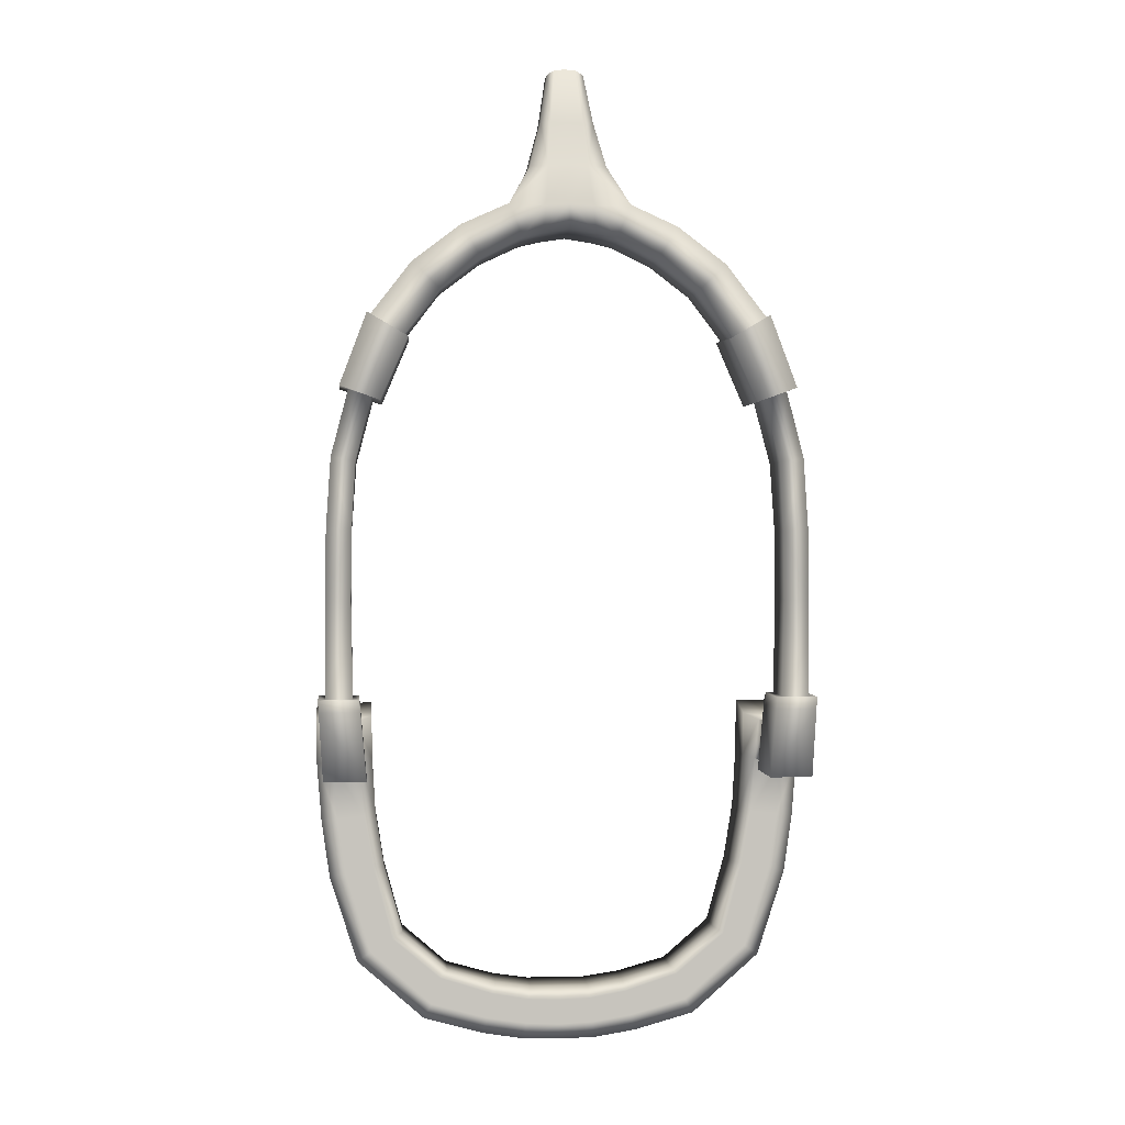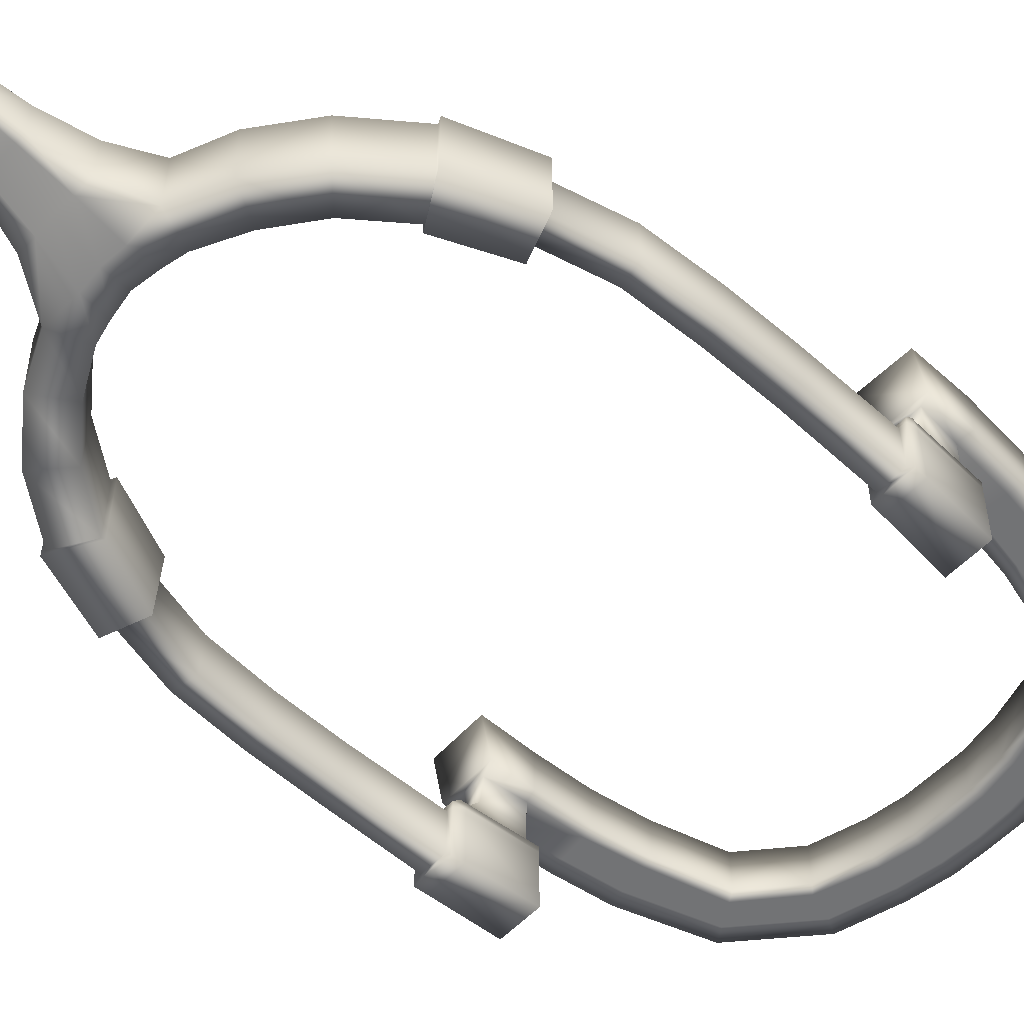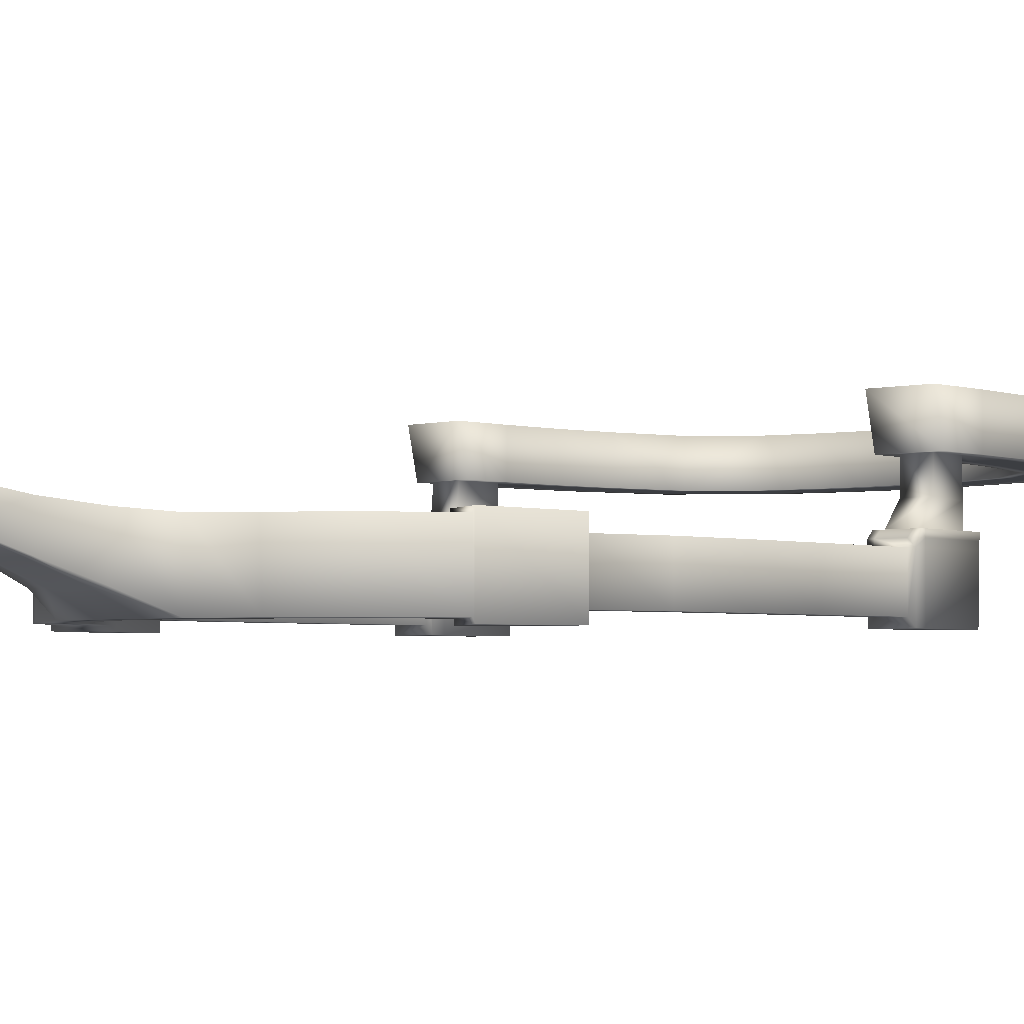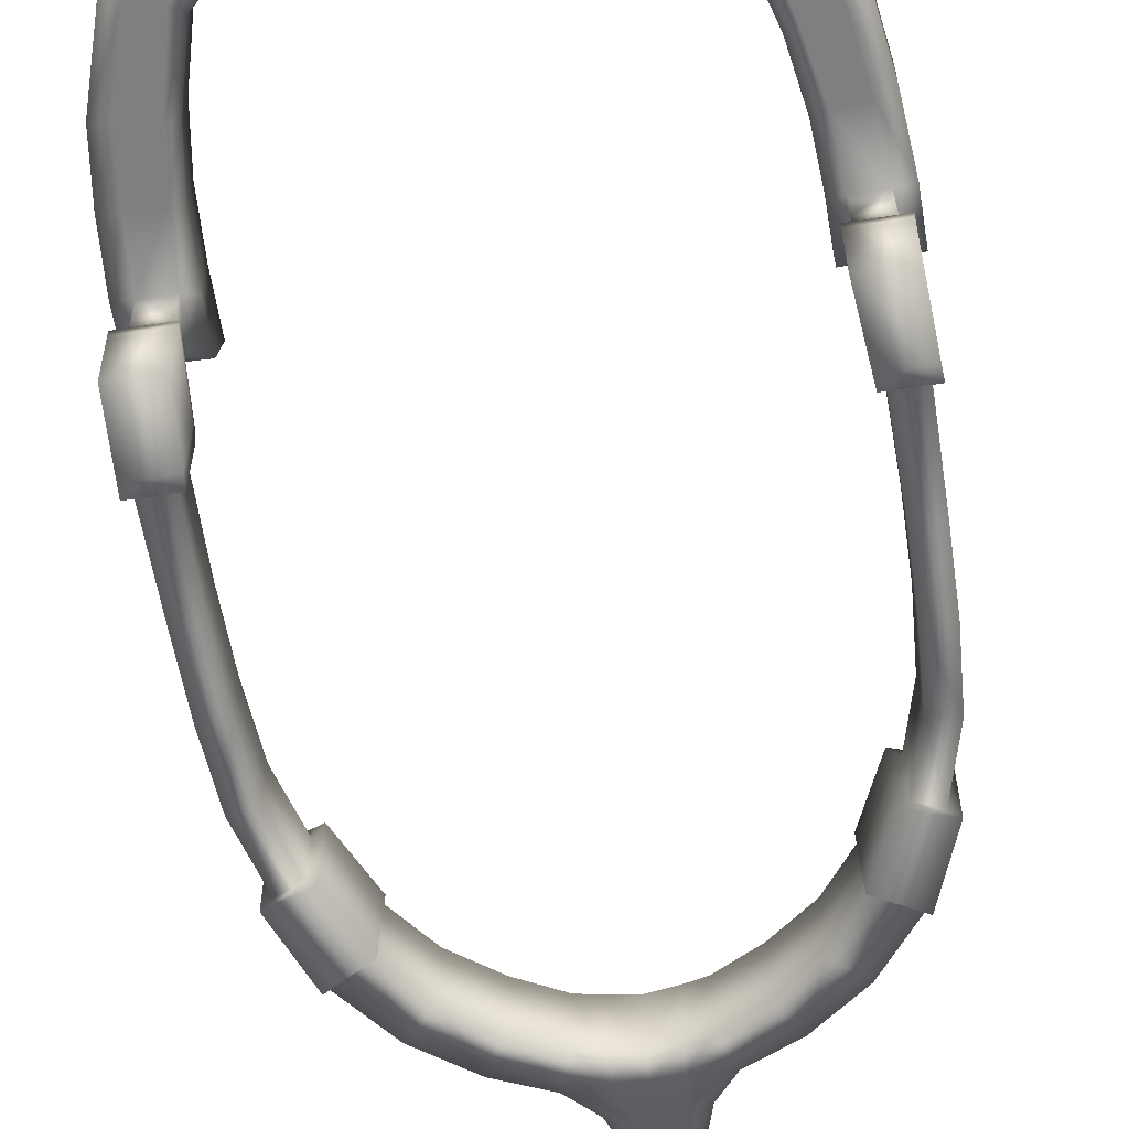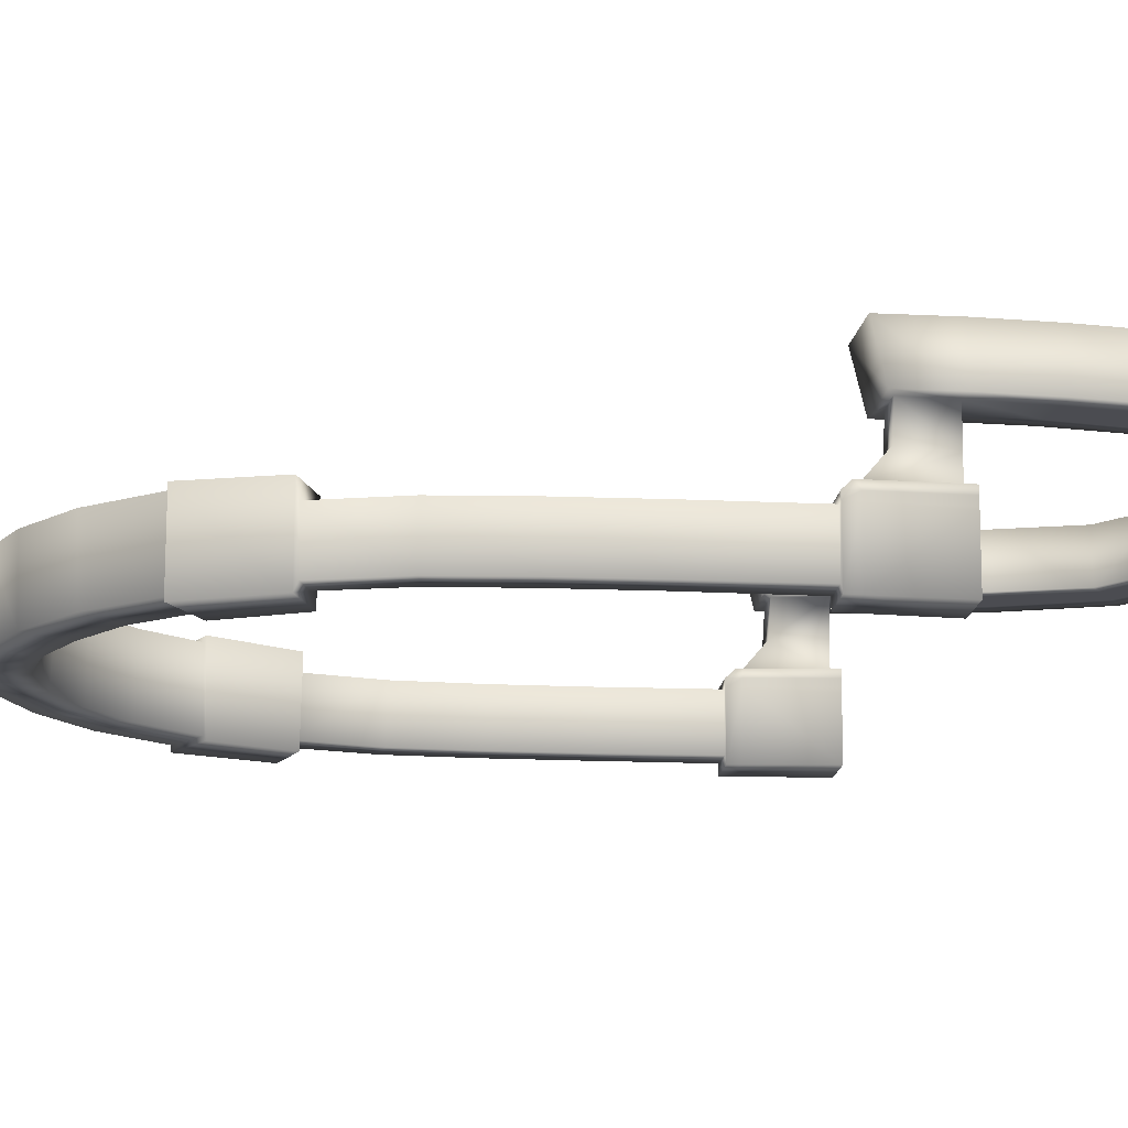
<metadata>
{"format":"obj","ext":"obj","renderer":"f3d","projection":"perspective","resolution":1024,"background":"white","views":[{"elev":1.1,"azim":-5.4,"up":"+Z"},{"elev":-55.8,"azim":47.2,"up":"+Y"},{"elev":-3.1,"azim":42.9,"up":"+Y"},{"elev":-59.9,"azim":-170.8,"up":"+Y"},{"elev":-15.5,"azim":84.3,"up":"+Y"}]}
</metadata>
<code>
g default
v -12.53 6.524 -13.77
v -12.08 6.524 -22.53
v -13.69 6.524 -17.47
v -14.2 6.524 -13.94
v -4.674 6.524 -26.9
v -8.209 6.524 -25.94
v -2.141 6.524 -27.3
v -4.302 6.524 -25.36
v -7.655 6.524 -24.28
v -10.71 6.524 -21.69
v -11.91 6.524 -17.09
v -1.998 6.524 -25.76
v -0 6.524 -27.41
v -0 6.524 -25.83
v -14.48 6.524 -10.33
v -14.73 6.524 -7.833
v -13 6.524 -7.833
v -12.75 6.524 -10.33
v -1.836 9.304 -24.93
v -0 9.304 -24.93
v 0 9.304 -28.33
v -2.21 9.304 -28.3
v -15.48 9.304 -10.4
v -15.5 9.304 -6.867
v -12 9.304 -6.76
v -11.96 9.304 -10.1
v -11.76 9.304 -13.63
v -11.22 9.304 -17.05
v -14.67 9.304 -17.7
v -15.19 9.304 -14.07
v -10.05 9.304 -21.26
v -12.94 9.304 -23.09
v -7.184 9.304 -23.75
v -8.695 9.304 -26.82
v -4.108 9.304 -24.6
v -4.898 9.304 -27.87
v -15.5 6.524 -7.506
v -12 6.524 -7.399
v 0 6.524 -28.33
v -2.21 6.524 -28.3
v -15.19 6.524 -14.07
v -14.67 6.524 -17.7
v -15.48 6.524 -10.4
v -12.94 6.524 -23.09
v -8.695 6.524 -26.82
v -4.898 6.524 -27.87
v -10.05 6.524 -21.26
v -7.184 6.524 -23.75
v -11.22 6.524 -17.05
v -11.76 6.524 -13.63
v -4.108 6.524 -24.6
v -1.836 6.524 -24.93
v -0 6.524 -24.93
v -11.96 6.524 -10.1
v -12.75 4.587 -10.31
v -14.48 4.587 -10.31
v -14.78 4.652 -7.715
v -13.08 4.652 -7.715
v -14.85 2.435 0.1567
v -13.27 2.435 0.1422
v -13.15 2.435 -5.771
v -14.83 2.435 -5.771
v -14.82 -0.4476 0.1376
v -14.83 -0.4476 -5.771
v -13.27 -0.4476 0.1422
v -13.15 -0.4476 -5.771
v 0 2.949 22.61
v -1.613 2.921 22.36
v -1.451 3.11 24.19
v 0 3.124 24.31
v -13.22 2.435 4.41
v -14.77 2.435 4.519
v -7.84 3.121 19.03
v -9.885 3.117 16.34
v -12.05 3.083 17.51
v -9.499 3.081 20.83
v -11.89 2.435 12.44
v -12.92 2.435 8.576
v -14.47 2.435 8.905
v -13.41 2.435 12.97
v -5.361 3.119 20.92
v -6.572 3.079 23.08
v -2.887 2.891 22.05
v -3.728 3.12 24.28
v -14.76 -0.4476 4.556
v -12.05 -0.7832 17.51
v -14.47 -0.4476 8.905
v -13.41 -0.4476 12.97
v -9.587 -0.7832 20.69
v -6.604 -0.7832 22.94
v -3.7 -0.7832 24.25
v -0.6583 4.217 33.15
v -1.099 4.18 32.81
v -1.117 2.461 32.69
v -0.6734 2.543 32.98
v 0 4.212 33.12
v 0 2.556 33.05
v -10.02 -0.7832 16.25
v -12.01 -0.4476 12.51
v -12.99 -0.4476 8.653
v -13.22 -0.4476 4.448
v -7.841 -0.7832 19.03
v -5.361 -0.7832 20.92
v -2.887 -0.7832 22.19
v -1.601 -0.7832 22.49
v 0 -0.7832 22.73
v 0 -0.7832 24.28
v -1.454 -0.7832 24.16
v -1.229 3.286 26.7
v -2.397 3.309 26.69
v -2.341 0.3781 26.69
v 0 3.285 26.69
v -1.229 0.3547 26.7
v -0.9766 3.592 29.55
v -1.619 3.618 29.56
v -1.626 1.393 29.56
v -0 3.6 29.56
v -0.9766 1.379 29.55
v -0 1.395 29.56
v -14.82 3.241 -6.513
v -13.13 3.241 -6.513
v -12.75 3.241 -10.31
v -14.48 3.241 -10.31
v -15.27 3.241 -6.188
v -15.26 -0.9266 -5.771
v -15.06 3.241 -10.72
v -14.96 -0.9266 -10.72
v -12.78 -0.9266 -5.781
v -12.34 -0.9266 -10.71
v -12.34 3.241 -10.71
v -12.74 3.241 -6.196
v -15.23 3.241 -6.513
v -15.21 -0.9266 -6.513
v -12.71 -0.9266 -6.519
v -12.71 3.241 -6.519
v -15.27 2.441 -5.771
v -15.23 2.441 -6.513
v -15.04 2.441 -10.72
v -12.34 2.441 -10.71
v -12.71 2.441 -6.519
v -12.78 2.441 -5.781
v -14.83 3.241 -6.188
v -13.17 3.241 -6.188
v -15.27 2.841 -5.771
v -15.23 2.841 -6.513
v -15.05 2.841 -10.72
v -12.34 2.841 -10.71
v -12.71 2.841 -6.519
v -12.78 2.841 -5.781
v -13.16 2.838 -5.771
v -14.83 2.838 -5.771
v -9.659 3.361 16.23
v -11.37 3.201 12.21
v -13.95 3.221 13.17
v -12.29 3.334 17.59
v -13.94 -1.034 13.18
v -12.29 -1.034 17.6
v -9.793 -1.042 16.15
v -11.48 -1.042 12.3
v 12.53 6.524 -13.77
v 12.08 6.524 -22.53
v 13.69 6.524 -17.47
v 14.2 6.524 -13.94
v 4.674 6.524 -26.9
v 8.209 6.524 -25.94
v 2.141 6.524 -27.3
v 4.302 6.524 -25.36
v 7.655 6.524 -24.28
v 10.71 6.524 -21.69
v 11.91 6.524 -17.09
v 1.998 6.524 -25.76
v 14.48 6.524 -10.33
v 14.73 6.524 -7.833
v 13 6.524 -7.833
v 12.75 6.524 -10.33
v 1.836 9.304 -24.93
v 2.21 9.304 -28.3
v 15.48 9.304 -10.4
v 15.5 9.304 -6.867
v 12 9.304 -6.76
v 11.96 9.304 -10.1
v 11.76 9.304 -13.63
v 11.22 9.304 -17.05
v 14.67 9.304 -17.7
v 15.19 9.304 -14.07
v 10.05 9.304 -21.26
v 12.94 9.304 -23.09
v 7.184 9.304 -23.75
v 8.695 9.304 -26.82
v 4.108 9.304 -24.6
v 4.898 9.304 -27.87
v 15.5 6.524 -7.506
v 12 6.524 -7.399
v 2.21 6.524 -28.3
v 15.19 6.524 -14.07
v 14.67 6.524 -17.7
v 15.48 6.524 -10.4
v 12.94 6.524 -23.09
v 8.695 6.524 -26.82
v 4.898 6.524 -27.87
v 10.05 6.524 -21.26
v 7.184 6.524 -23.75
v 11.22 6.524 -17.05
v 11.76 6.524 -13.63
v 4.108 6.524 -24.6
v 1.836 6.524 -24.93
v 11.96 6.524 -10.1
v 12.75 4.587 -10.31
v 14.48 4.587 -10.31
v 14.78 4.652 -7.715
v 13.08 4.652 -7.715
v 14.85 2.435 0.1567
v 13.27 2.435 0.1422
v 13.15 2.435 -5.771
v 14.83 2.435 -5.771
v 14.82 -0.4476 0.1376
v 14.83 -0.4476 -5.771
v 13.27 -0.4476 0.1422
v 13.15 -0.4476 -5.771
v 1.613 2.921 22.36
v 1.451 3.11 24.19
v 13.22 2.435 4.41
v 14.77 2.435 4.519
v 7.84 3.121 19.03
v 9.885 3.117 16.34
v 12.05 3.083 17.51
v 9.499 3.081 20.83
v 11.89 2.435 12.44
v 12.92 2.435 8.576
v 14.47 2.435 8.905
v 13.41 2.435 12.97
v 5.361 3.119 20.92
v 6.572 3.079 23.08
v 2.887 2.891 22.05
v 3.728 3.12 24.28
v 14.76 -0.4476 4.556
v 12.05 -0.7832 17.51
v 14.47 -0.4476 8.905
v 13.41 -0.4476 12.97
v 9.587 -0.7832 20.69
v 6.604 -0.7832 22.94
v 3.7 -0.7832 24.25
v 0.6583 4.217 33.15
v 1.099 4.18 32.81
v 1.117 2.461 32.69
v 0.6734 2.543 32.98
v 10.02 -0.7832 16.25
v 12.01 -0.4476 12.51
v 12.99 -0.4476 8.653
v 13.22 -0.4476 4.448
v 7.841 -0.7832 19.03
v 5.361 -0.7832 20.92
v 2.887 -0.7832 22.19
v 1.601 -0.7832 22.49
v 1.454 -0.7832 24.16
v 1.229 3.286 26.7
v 2.397 3.309 26.69
v 2.341 0.3781 26.69
v 1.229 0.3547 26.7
v 0.9766 3.592 29.55
v 1.619 3.618 29.56
v 1.626 1.393 29.56
v 0.9766 1.379 29.55
v 14.82 3.241 -6.513
v 13.13 3.241 -6.513
v 12.75 3.241 -10.31
v 14.48 3.241 -10.31
v 15.27 3.241 -6.188
v 15.26 -0.9266 -5.771
v 15.06 3.241 -10.72
v 14.96 -0.9266 -10.72
v 12.78 -0.9266 -5.781
v 12.34 -0.9266 -10.71
v 12.34 3.241 -10.71
v 12.74 3.241 -6.196
v 15.23 3.241 -6.513
v 15.21 -0.9266 -6.513
v 12.71 -0.9266 -6.519
v 12.71 3.241 -6.519
v 15.27 2.441 -5.771
v 15.23 2.441 -6.513
v 15.04 2.441 -10.72
v 12.34 2.441 -10.71
v 12.71 2.441 -6.519
v 12.78 2.441 -5.781
v 14.83 3.241 -6.188
v 13.17 3.241 -6.188
v 15.27 2.841 -5.771
v 15.23 2.841 -6.513
v 15.05 2.841 -10.72
v 12.34 2.841 -10.71
v 12.71 2.841 -6.519
v 12.78 2.841 -5.781
v 13.16 2.838 -5.771
v 14.83 2.838 -5.771
v 9.659 3.361 16.23
v 11.37 3.201 12.21
v 13.95 3.221 13.17
v 12.29 3.334 17.59
v 13.94 -1.034 13.18
v 12.29 -1.034 17.6
v 9.793 -1.042 16.15
v 11.48 -1.042 12.3
v -0 0.2639 26.82
g Bordas_Low:_Bordas_Navio
f 19 20 21 22
f 23 24 25 26
f 27 28 29 30
f 28 31 32 29
f 59 60 61 62
f 31 33 34 32
f 33 35 36 34
f 35 19 22 36
f 63 59 62 64
f 60 65 66 61
f 65 63 64 66
f 67 68 69 70
f 71 60 59 72
f 73 74 75 76
f 152 153 154 155
f 77 78 79 80
f 78 71 72 79
f 81 73 76 82
f 83 81 82 84
f 68 83 84 69
f 72 59 63 85
f 155 154 156 157
f 80 79 87 88
f 79 72 85 87
f 76 75 86 89
f 82 76 89 90
f 84 82 90 91
f 92 93 94 95
f 96 92 95 97
f 153 152 158 159
f 78 77 99 100
f 71 78 100 101
f 74 73 102 98
f 73 81 103 102
f 81 83 104 103
f 83 68 105 104
f 68 67 106 105
f 105 106 107 108
f 63 65 101 85
f 159 158 157 156
f 98 102 89 86
f 100 99 88 87
f 101 100 87 85
f 102 103 90 89
f 103 104 91 90
f 104 105 108 91
f 109 69 84 110
f 110 84 91 111
f 70 69 109 112
f 91 108 113 111
f 119 304 259 263
f 114 115 93 92
f 94 93 115 116
f 117 114 92 96
f 118 95 94 116
f 97 119 263 246
f 113 118 116 111
f 110 111 116 115
f 114 109 110 115
f 112 109 114 117
f 65 60 71 101
f 25 24 37 38
f 125 136 137 133
f 128 134 140 141
f 134 128 125 133
f 139 129 127 138
f 7 13 14 12
f 5 7 12 8
f 6 5 8 9
f 2 6 9 10
f 3 2 10 11
f 4 3 11 1
f 15 18 55 56
f 17 16 57 58
f 56 57 16 15
f 58 55 18 17
f 30 23 26 27
f 1 18 15 4
f 39 40 22 21
f 42 41 30 29
f 24 23 43 37
f 44 42 29 32
f 44 32 34 45
f 22 40 46 36
f 45 34 36 46
f 33 31 47 48
f 47 31 28 49
f 49 28 27 50
f 33 48 51 35
f 35 51 52 19
f 53 20 19 52
f 25 38 54 26
f 43 23 30 41
f 26 54 50 27
f 16 17 38 37
f 13 7 40 39
f 3 4 41 42
f 15 16 37 43
f 2 3 42 44
f 6 2 44 45
f 7 5 46 40
f 5 6 45 46
f 10 9 48 47
f 11 10 47 49
f 1 11 49 50
f 9 8 51 48
f 8 12 52 51
f 12 14 53 52
f 17 18 54 38
f 4 15 43 41
f 18 1 50 54
f 56 55 122 123
f 57 120 121 58
f 56 123 120 57
f 58 121 122 55
f 66 64 125 128
f 123 122 130 126
f 133 137 138 127
f 129 134 133 127
f 140 134 129 139
f 122 121 135 130
f 120 123 126 132
f 136 144 145 137
f 138 137 145 146
f 146 147 139 138
f 147 148 140 139
f 141 140 148 149
f 64 62 136 125
f 61 66 128 141
f 121 143 131 135
f 149 150 61 141
f 132 124 142 120
f 151 144 136 62
f 120 142 143 121
f 150 151 62 61
f 145 144 124 132
f 146 145 132 126
f 130 147 146 126
f 135 148 147 130
f 149 148 135 131
f 143 150 149 131
f 142 151 150 143
f 124 144 151 142
f 80 154 153 77
f 75 74 152 155
f 88 156 154 80
f 86 75 155 157
f 74 98 158 152
f 77 153 159 99
f 98 86 157 158
f 99 159 156 88
f 176 177 21 20
f 178 181 180 179
f 182 185 184 183
f 183 184 187 186
f 212 215 214 213
f 186 187 189 188
f 188 189 191 190
f 190 191 177 176
f 216 217 215 212
f 213 214 219 218
f 218 219 217 216
f 67 70 221 220
f 222 223 212 213
f 224 227 226 225
f 296 299 298 297
f 228 231 230 229
f 229 230 223 222
f 232 233 227 224
f 234 235 233 232
f 220 221 235 234
f 223 236 216 212
f 299 301 300 298
f 231 239 238 230
f 230 238 236 223
f 227 240 237 226
f 233 241 240 227
f 235 242 241 233
f 243 246 245 244
f 96 97 246 243
f 297 303 302 296
f 229 249 248 228
f 222 250 249 229
f 225 247 251 224
f 224 251 252 232
f 232 252 253 234
f 234 253 254 220
f 220 254 106 67
f 254 255 107 106
f 216 236 250 218
f 303 300 301 302
f 247 237 240 251
f 249 238 239 248
f 250 236 238 249
f 251 240 241 252
f 252 241 242 253
f 253 242 255 254
f 256 257 235 221
f 257 258 242 235
f 70 112 256 221
f 242 258 259 255
f 260 243 244 261
f 245 262 261 244
f 117 96 243 260
f 263 262 245 246
f 259 258 262 263
f 257 261 262 258
f 260 261 257 256
f 112 117 260 256
f 218 250 222 213
f 180 193 192 179
f 269 277 281 280
f 272 285 284 278
f 278 277 269 272
f 283 282 271 273
f 166 171 14 13
f 164 167 171 166
f 165 168 167 164
f 161 169 168 165
f 162 170 169 161
f 163 160 170 162
f 172 209 208 175
f 174 211 210 173
f 209 172 173 210
f 211 174 175 208
f 185 182 181 178
f 160 163 172 175
f 39 21 177 194
f 196 184 185 195
f 179 192 197 178
f 198 187 184 196
f 198 199 189 187
f 177 191 200 194
f 199 200 191 189
f 188 202 201 186
f 201 203 183 186
f 203 204 182 183
f 188 190 205 202
f 190 176 206 205
f 53 206 176 20
f 180 181 207 193
f 197 195 185 178
f 181 182 204 207
f 173 192 193 174
f 13 39 194 166
f 162 196 195 163
f 172 197 192 173
f 161 198 196 162
f 165 199 198 161
f 166 194 200 164
f 164 200 199 165
f 169 201 202 168
f 170 203 201 169
f 160 204 203 170
f 168 202 205 167
f 167 205 206 171
f 171 206 53 14
f 174 193 207 175
f 163 195 197 172
f 175 207 204 160
f 209 267 266 208
f 210 211 265 264
f 209 210 264 267
f 211 208 266 265
f 219 272 269 217
f 267 270 274 266
f 277 271 282 281
f 273 271 277 278
f 284 283 273 278
f 266 274 279 265
f 264 276 270 267
f 280 281 289 288
f 282 290 289 281
f 290 282 283 291
f 291 283 284 292
f 285 293 292 284
f 217 269 280 215
f 214 285 272 219
f 265 279 275 287
f 293 285 214 294
f 276 264 286 268
f 295 215 280 288
f 264 265 287 286
f 294 214 215 295
f 289 276 268 288
f 290 270 276 289
f 274 270 290 291
f 279 274 291 292
f 293 275 279 292
f 287 275 293 294
f 286 287 294 295
f 268 286 295 288
f 231 228 297 298
f 226 299 296 225
f 239 231 298 300
f 237 301 299 226
f 225 296 302 247
f 228 248 303 297
f 247 302 301 237
f 248 239 300 303
f 97 95 118 119
f 119 118 113 304
f 304 113 108 107
f 259 304 107 255

</code>
